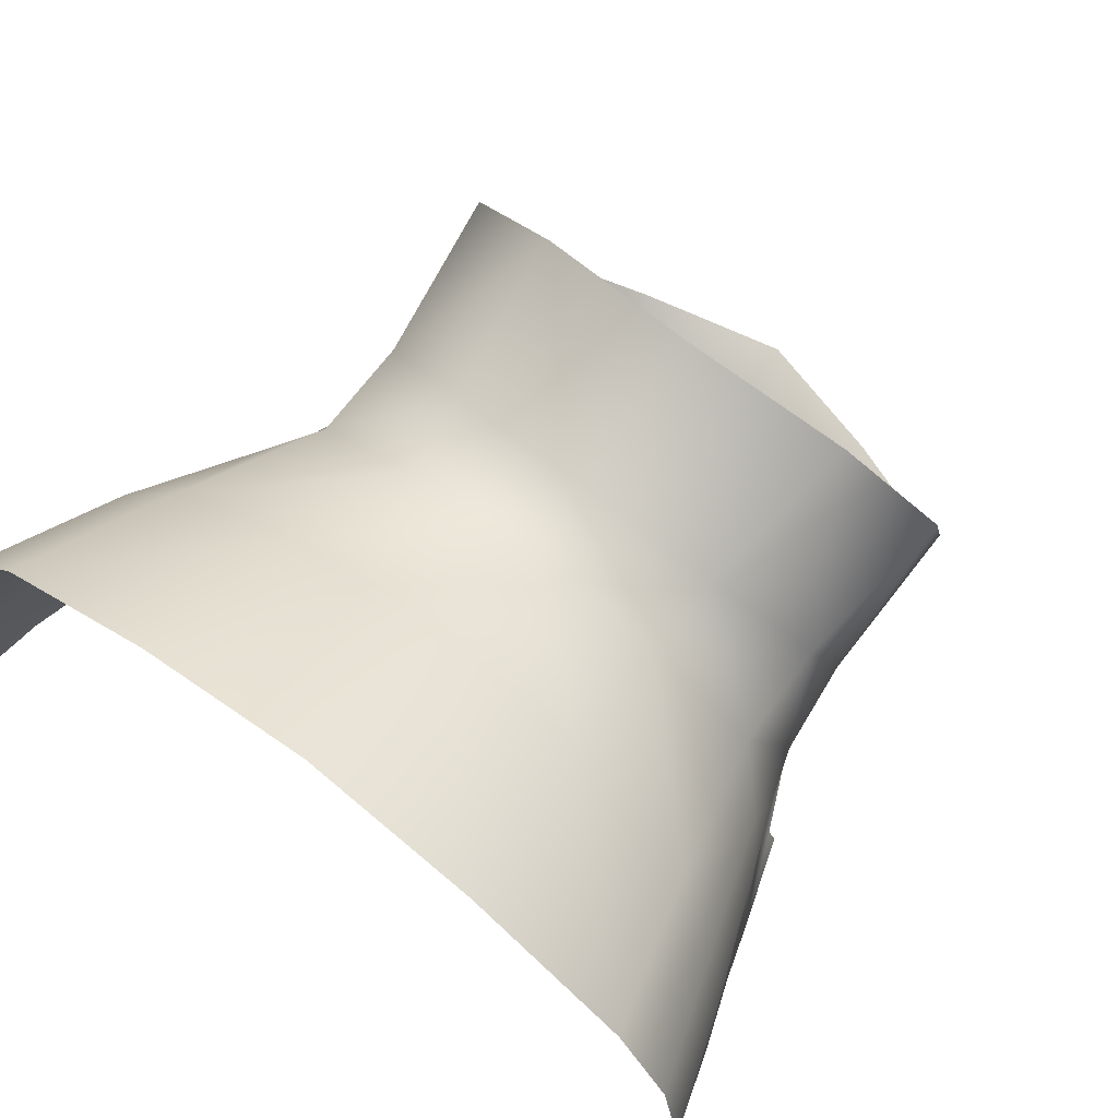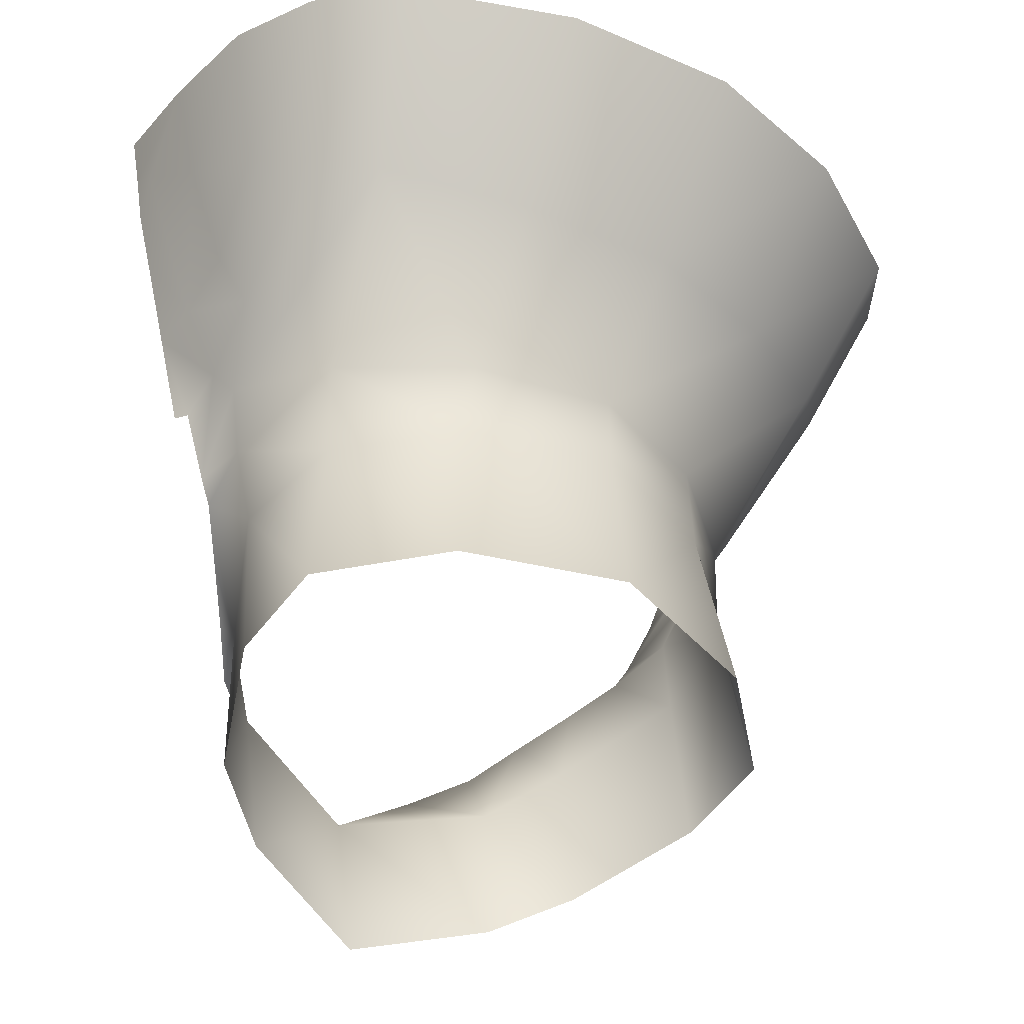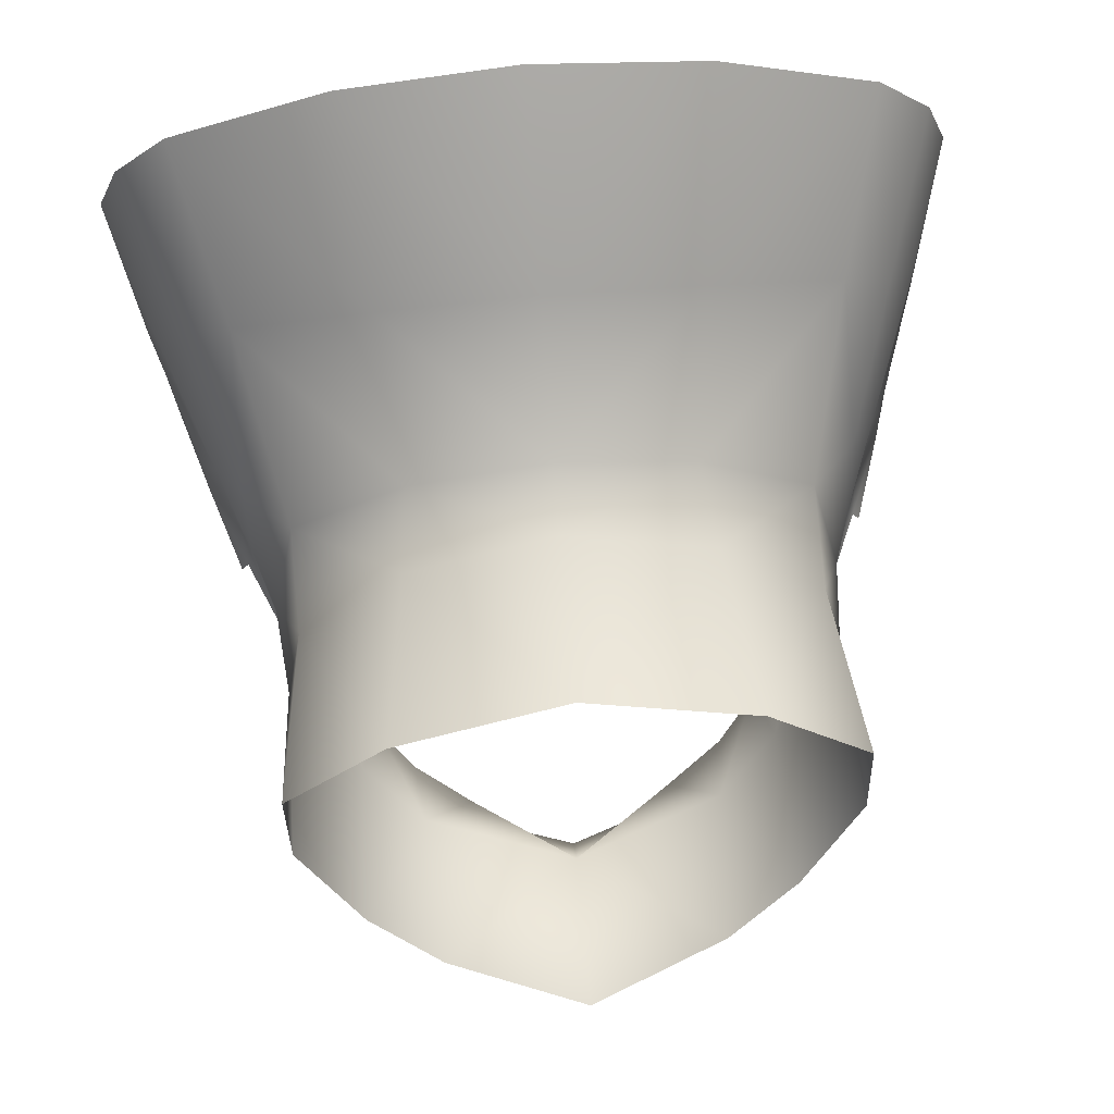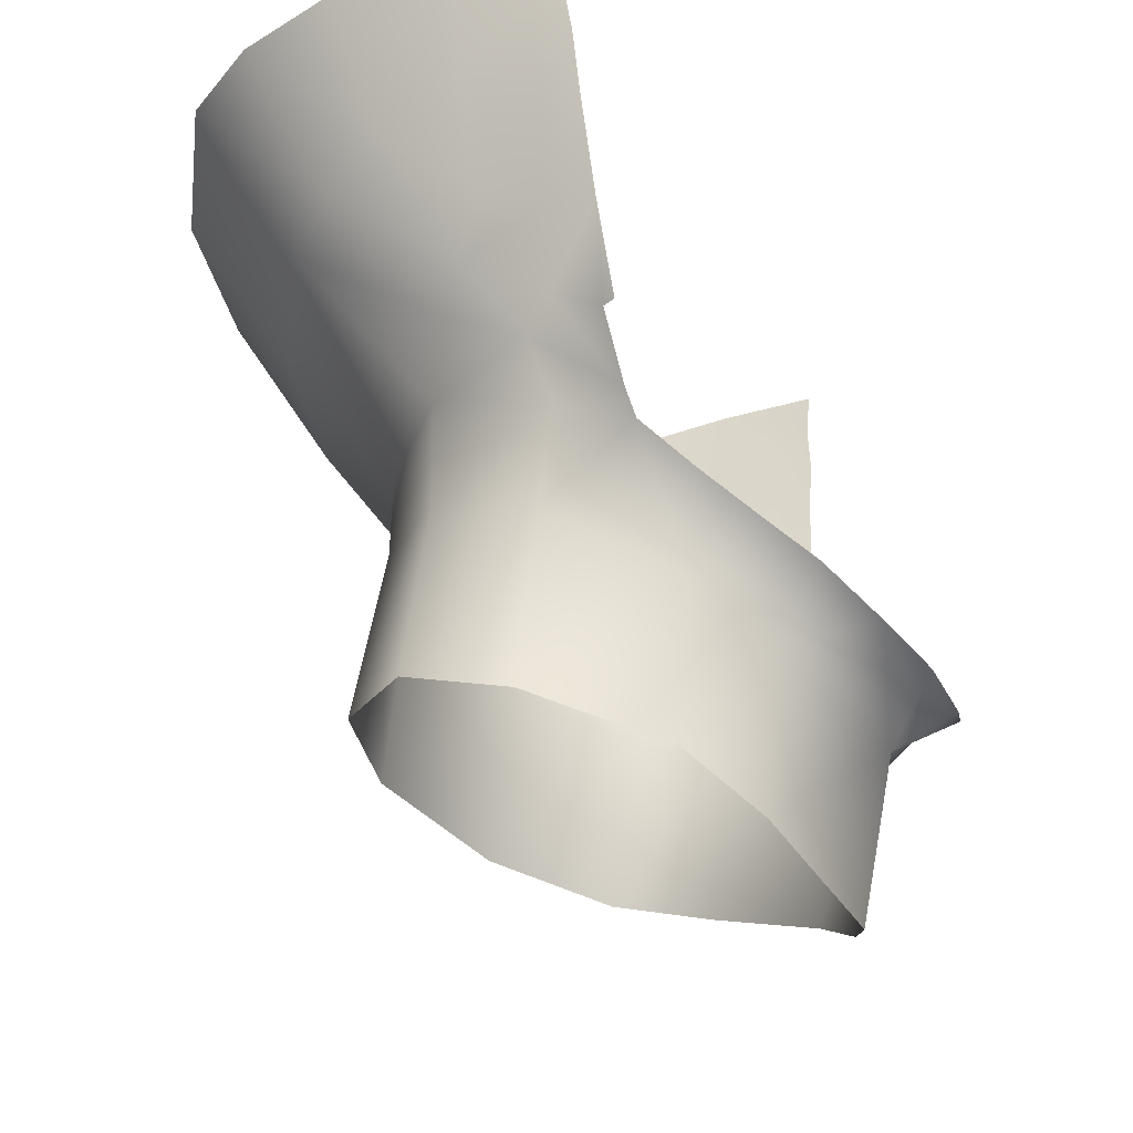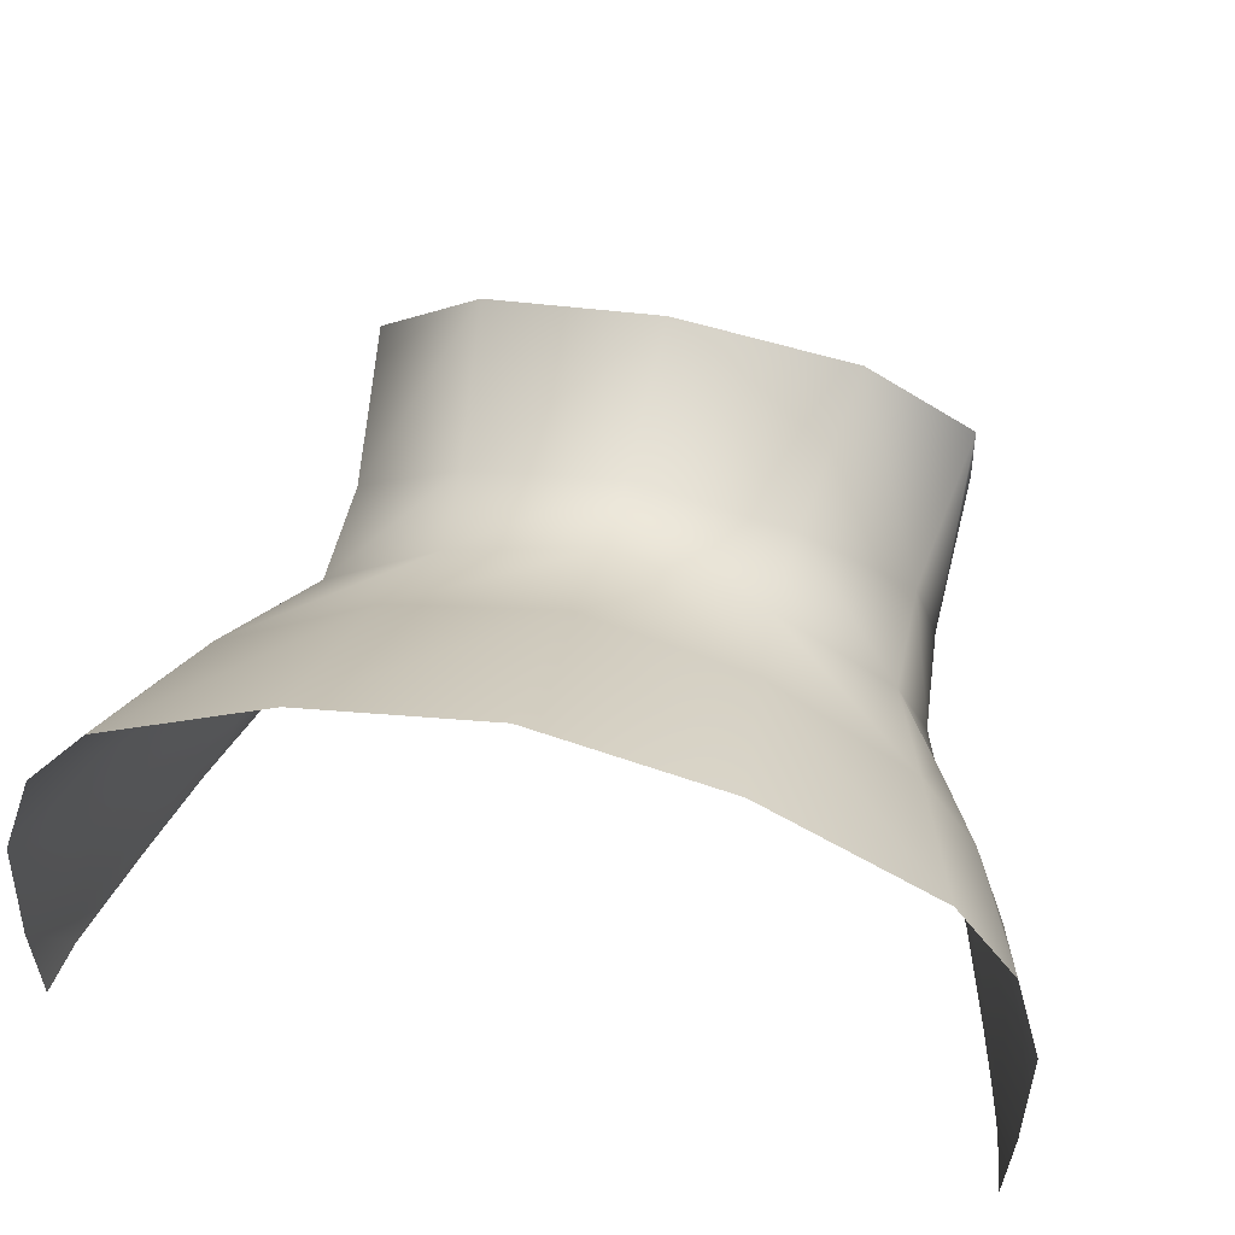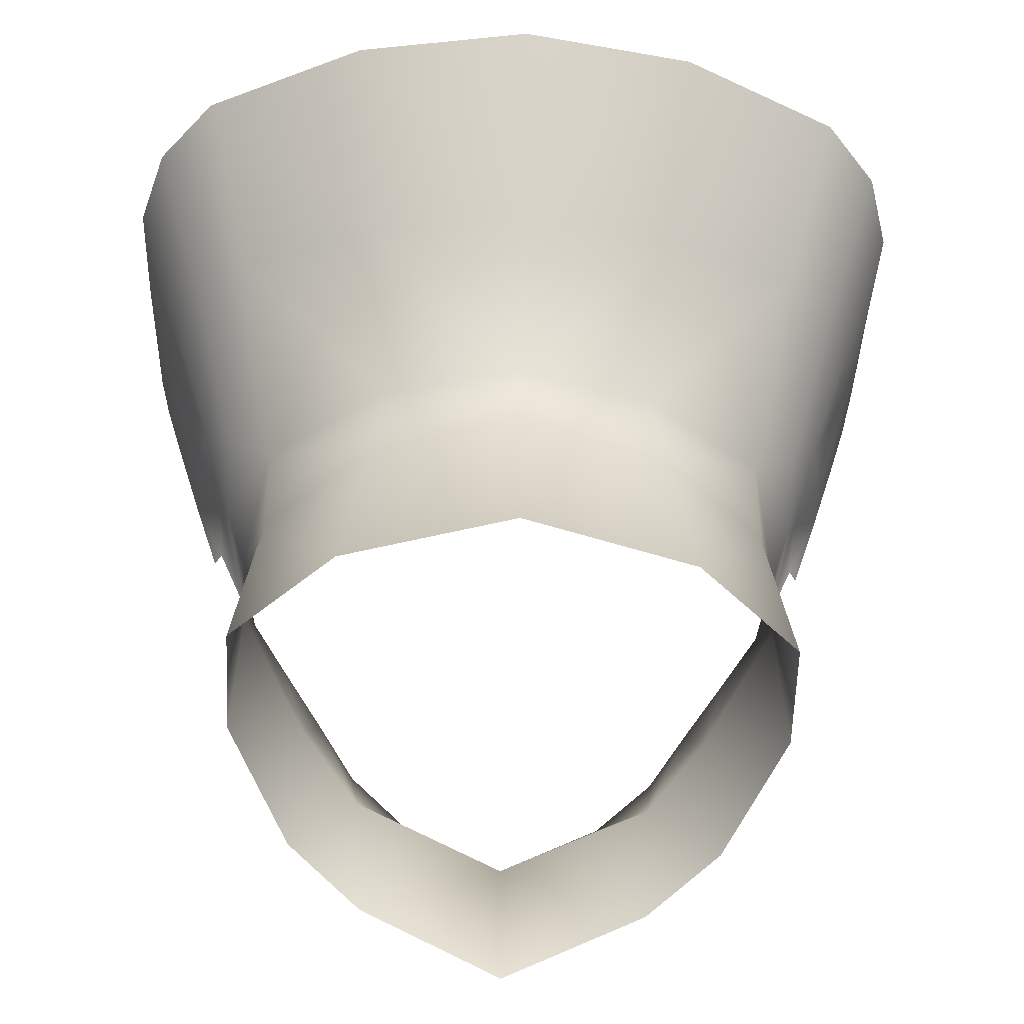
<metadata>
{"format":"obj","ext":"obj","renderer":"f3d","projection":"perspective","resolution":1024,"background":"white","views":[{"elev":74.0,"azim":37.2,"up":"+Y"},{"elev":-37.7,"azim":142.2,"up":"+Z"},{"elev":72.0,"azim":175.0,"up":"+Y"},{"elev":-28.2,"azim":-70.5,"up":"+Z"},{"elev":56.1,"azim":12.8,"up":"+Y"},{"elev":-45.9,"azim":177.6,"up":"+Z"}]}
</metadata>
<code>
g NPC_Male_Size02_Body_023_LOD1
v 0.04375 0.03496 1.57
v 0.02989 0.05358 1.544
v 0.04794 0.03777 1.54
v 0.02559 0.04961 1.574
v -0 0.0608 1.547
v -0 0.05711 1.575
v -0.02559 0.04961 1.574
v -0.02989 0.05358 1.544
v -0.04375 0.03496 1.57
v -0.04794 0.03777 1.54
v 0.04743 0.01683 1.564
v 0.04375 0.03496 1.57
v 0.04794 0.03777 1.54
v 0.0481 0.01994 1.536
v 0.03671 -0.003125 1.555
v 0.03777 -0.001221 1.528
v 0.02668 -0.01337 1.547
v 0.02501 -0.01007 1.521
v 5.674e-12 -0.02287 1.54
v -0 -0.01731 1.512
v -0.02501 -0.01007 1.521
v -0.02668 -0.01337 1.547
v -0.03777 -0.001221 1.528
v -0.03671 -0.003125 1.555
v -0.0481 0.01994 1.536
v -0.04743 0.01683 1.564
v -0.04794 0.03777 1.54
v -0.04375 0.03496 1.57
v 0.009737 -0.03195 1.548
v 5.674e-12 -0.02287 1.54
v -0 -0.03355 1.545
v 0.01816 -0.02679 1.553
v 0.02668 -0.01337 1.547
v 0.028 -0.02034 1.559
v 0.03403 -0.01304 1.564
v 0.03671 -0.003125 1.555
v 0.0409 -0.005078 1.571
v 0.04692 0.001675 1.577
v 0.04743 0.01683 1.564
v 0.04904 0.01383 1.58
v 0.04375 0.03496 1.57
v 0.0493 0.002647 1.581
v 0.04406 0.03508 1.588
v 0.02559 0.04961 1.574
v 0.0524 0.01666 1.591
v 0.0242 0.04987 1.588
v -0 0.05711 1.575
v -0 0.05696 1.588
v 0.02677 0.06795 1.611
v -0 0.07311 1.61
v 0.0504 0.05674 1.615
v 0.03007 0.08648 1.641
v -0 0.09187 1.64
v 0.05786 0.07215 1.643
v 0.05236 0.02918 1.597
v 0.05956 0.04765 1.619
v 0.06775 0.05895 1.644
v 0.05702 0.02591 1.603
v 0.06507 0.03682 1.624
v 0.07263 0.04249 1.647
v 0.06802 0.02212 1.631
v 0.07261 0.02201 1.649
v 0.05451 0.0125 1.596
v 0.0543 0.004195 1.592
v 0.06112 0.02259 1.613
v 0.06036 0.01148 1.609
v 0.06059 0.003111 1.607
v 0.05564 0.002006 1.592
v 0.0655 0.003851 1.623
v 0.06528 0.0105 1.623
v 0.06829 0.004088 1.633
v 0.06993 0.009438 1.638
v 0.07028 0.004959 1.641
v 0.07188 0.004783 1.65
v 5.674e-12 -0.02287 1.54
v -0.009737 -0.03195 1.548
v -0 -0.03355 1.545
v -0.01816 -0.02679 1.553
v -0.02668 -0.01337 1.547
v -0.028 -0.02034 1.559
v -0.03403 -0.01304 1.564
v -0.03671 -0.003125 1.555
v -0.0409 -0.005078 1.571
v -0.04692 0.001675 1.577
v -0.04743 0.01683 1.564
v -0.04904 0.01383 1.58
v -0.04375 0.03496 1.57
v -0.0493 0.002647 1.581
v -0.04406 0.03508 1.588
v -0.02559 0.04961 1.574
v -0.0524 0.01666 1.591
v -0.0242 0.04987 1.588
v -0 0.05711 1.575
v -0 0.05696 1.588
v -0.02677 0.06795 1.611
v -0 0.07311 1.61
v -0.0504 0.05674 1.615
v -0.03007 0.08648 1.641
v -0 0.09187 1.64
v -0.05786 0.07215 1.643
v -0.05236 0.02918 1.597
v -0.05956 0.04765 1.619
v -0.06775 0.05895 1.644
v -0.05702 0.02591 1.603
v -0.06507 0.03682 1.624
v -0.07263 0.04249 1.647
v -0.06802 0.02212 1.631
v -0.07261 0.02201 1.649
v -0.05451 0.0125 1.596
v -0.0543 0.004195 1.592
v -0.06112 0.02259 1.613
v -0.06036 0.01148 1.609
v -0.06059 0.003111 1.607
v -0.05564 0.002006 1.592
v -0.0655 0.003851 1.623
v -0.06528 0.0105 1.623
v -0.06829 0.004088 1.633
v -0.06993 0.009438 1.638
v -0.07028 0.004959 1.641
v -0.07188 0.004783 1.65
g NPC_Male_Size02_Body_023_LOD1_0
f 3 2 1
f 2 4 1
f 2 5 4
f 5 6 4
f 6 5 7
f 5 8 7
f 9 7 8
f 10 9 8
f 13 12 11
f 14 13 11
f 11 15 14
f 15 16 14
f 15 17 16
f 17 18 16
f 18 17 19
f 20 18 19
f 21 20 19
f 22 21 19
f 21 22 23
f 22 24 23
f 23 24 25
f 24 26 25
f 27 25 26
f 28 27 26
f 31 30 29
f 32 29 30
f 32 30 33
f 34 32 33
f 34 33 35
f 33 36 35
f 35 36 37
f 37 36 38
f 38 36 39
f 40 38 39
f 40 39 41
f 40 42 38
f 43 40 41
f 41 44 43
f 42 40 45
f 45 40 43
f 44 46 43
f 44 47 46
f 47 48 46
f 46 48 49
f 48 50 49
f 51 43 46
f 49 51 46
f 49 50 52
f 50 53 52
f 52 54 49
f 54 51 49
f 55 43 51
f 55 45 43
f 56 51 54
f 56 55 51
f 57 56 54
f 45 55 58
f 58 55 56
f 56 57 59
f 59 58 56
f 57 60 59
f 61 59 60
f 62 61 60
f 63 45 58
f 42 45 63
f 64 42 63
f 65 58 59
f 61 65 59
f 66 58 65
f 63 58 66
f 66 65 61
f 64 63 67
f 63 66 67
f 68 64 67
f 69 67 66
f 70 69 66
f 70 66 61
f 71 69 70
f 70 61 72
f 72 71 70
f 61 62 72
f 71 72 73
f 62 73 72
f 74 73 62
f 77 76 75
f 78 75 76
f 79 75 78
f 80 79 78
f 80 81 79
f 81 82 79
f 81 83 82
f 82 83 84
f 85 82 84
f 86 85 84
f 85 86 87
f 88 86 84
f 86 89 87
f 90 87 89
f 86 88 91
f 89 86 91
f 92 90 89
f 93 90 92
f 94 93 92
f 94 92 95
f 96 94 95
f 89 97 92
f 97 95 92
f 96 95 98
f 99 96 98
f 100 98 95
f 97 100 95
f 89 101 97
f 101 89 91
f 97 102 100
f 101 102 97
f 102 103 100
f 101 91 104
f 101 104 102
f 103 102 105
f 104 105 102
f 106 103 105
f 105 107 106
f 107 108 106
f 91 109 104
f 91 88 109
f 88 110 109
f 104 111 105
f 111 107 105
f 104 112 111
f 104 109 112
f 111 112 107
f 109 110 113
f 112 109 113
f 110 114 113
f 113 115 112
f 115 116 112
f 112 116 107
f 115 117 116
f 107 116 118
f 117 118 116
f 108 107 118
f 118 117 119
f 119 108 118
f 119 120 108

</code>
